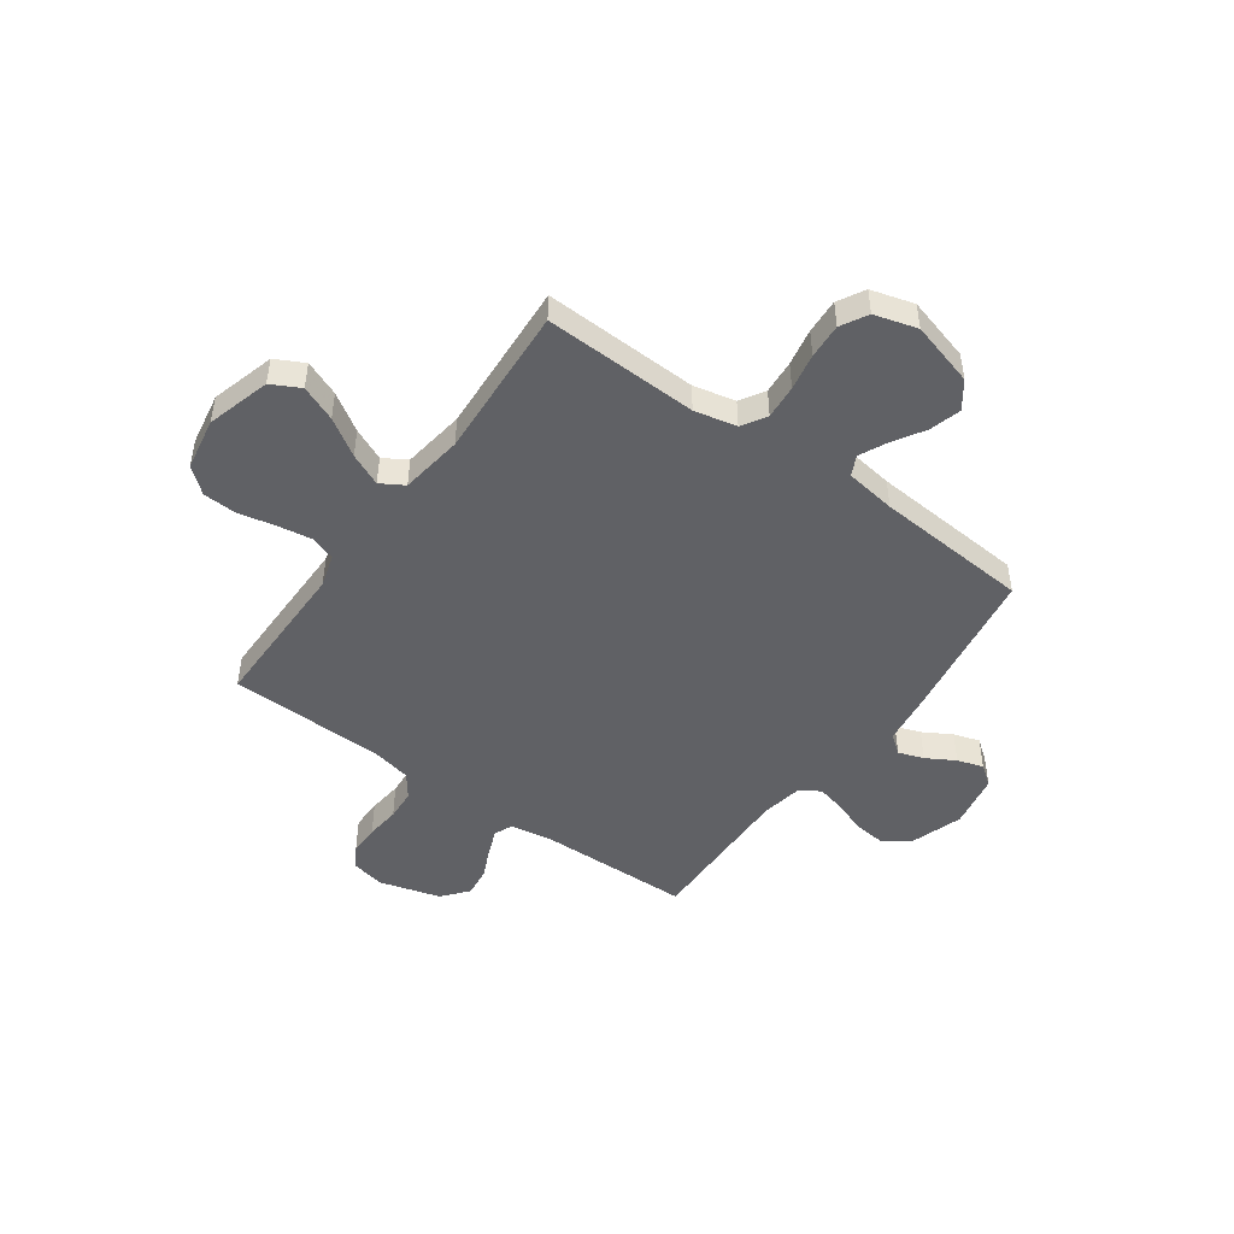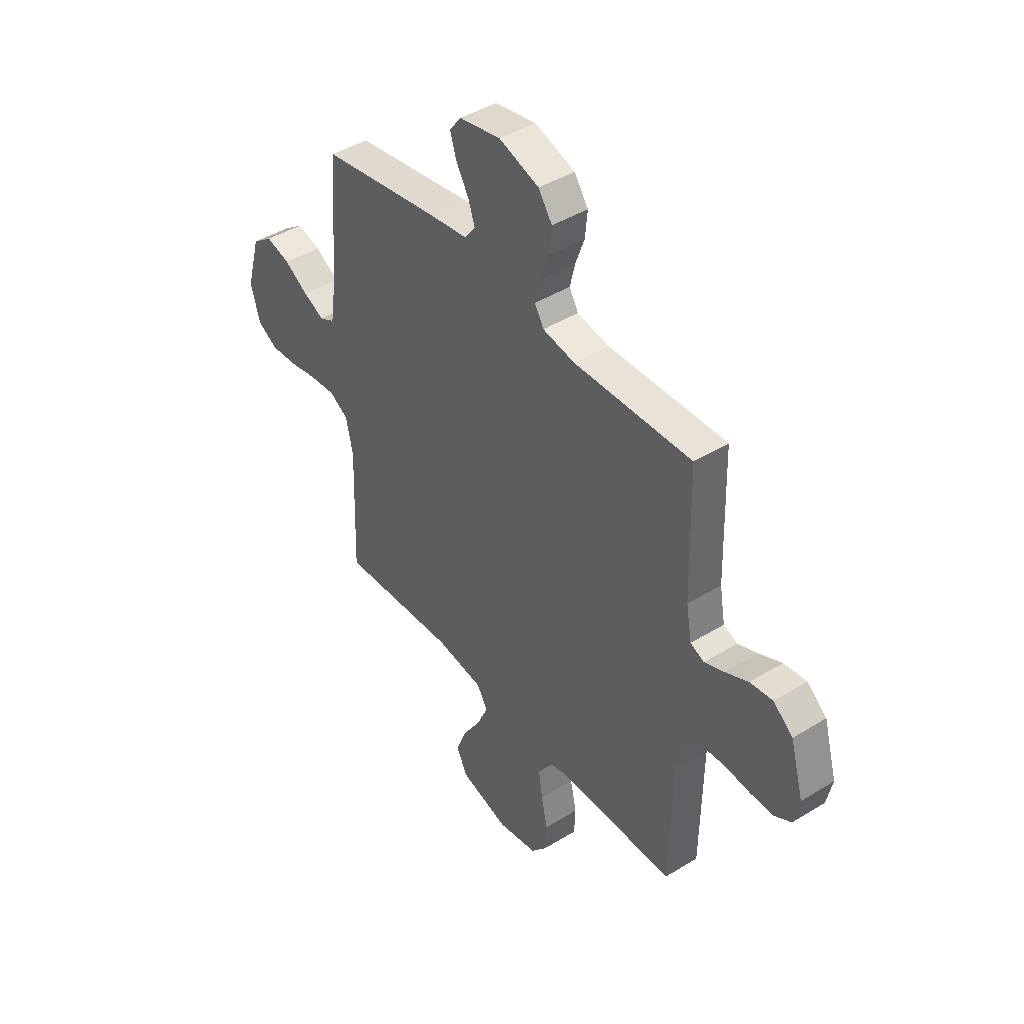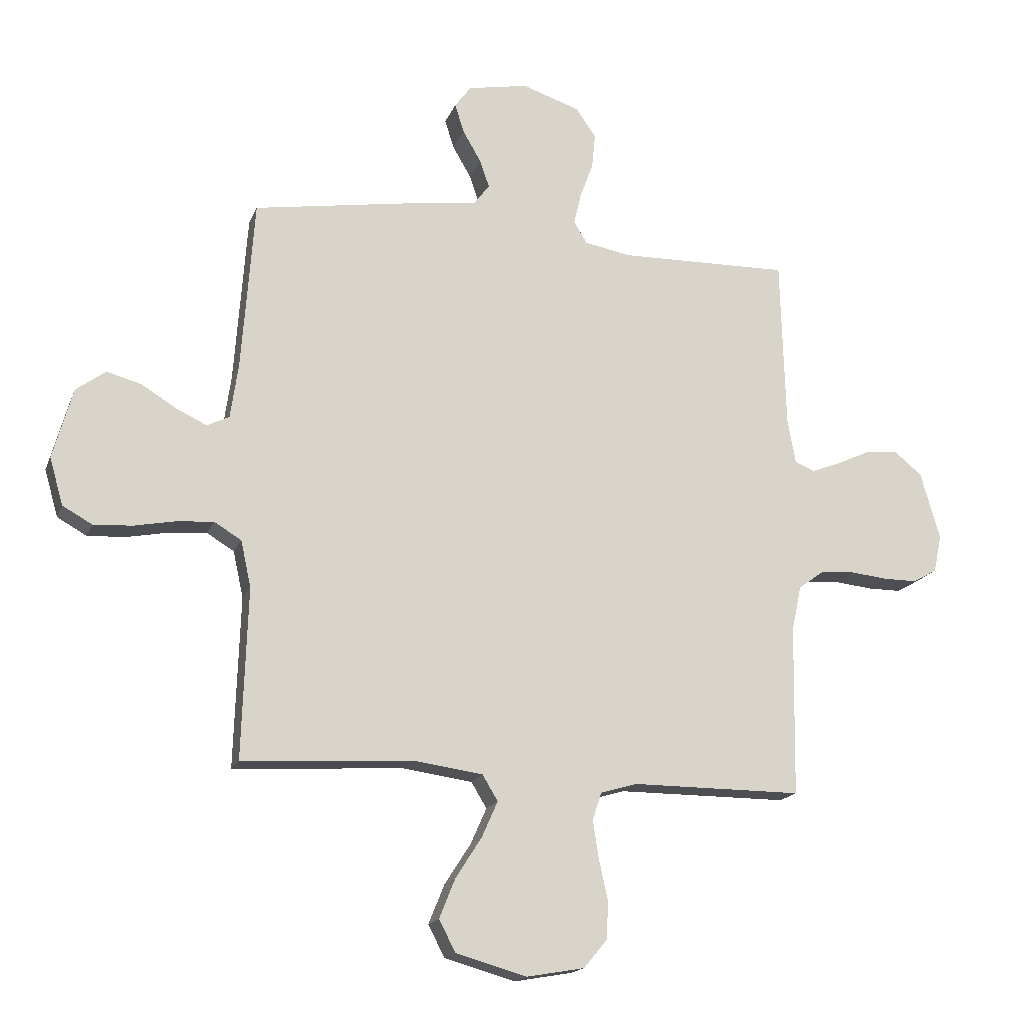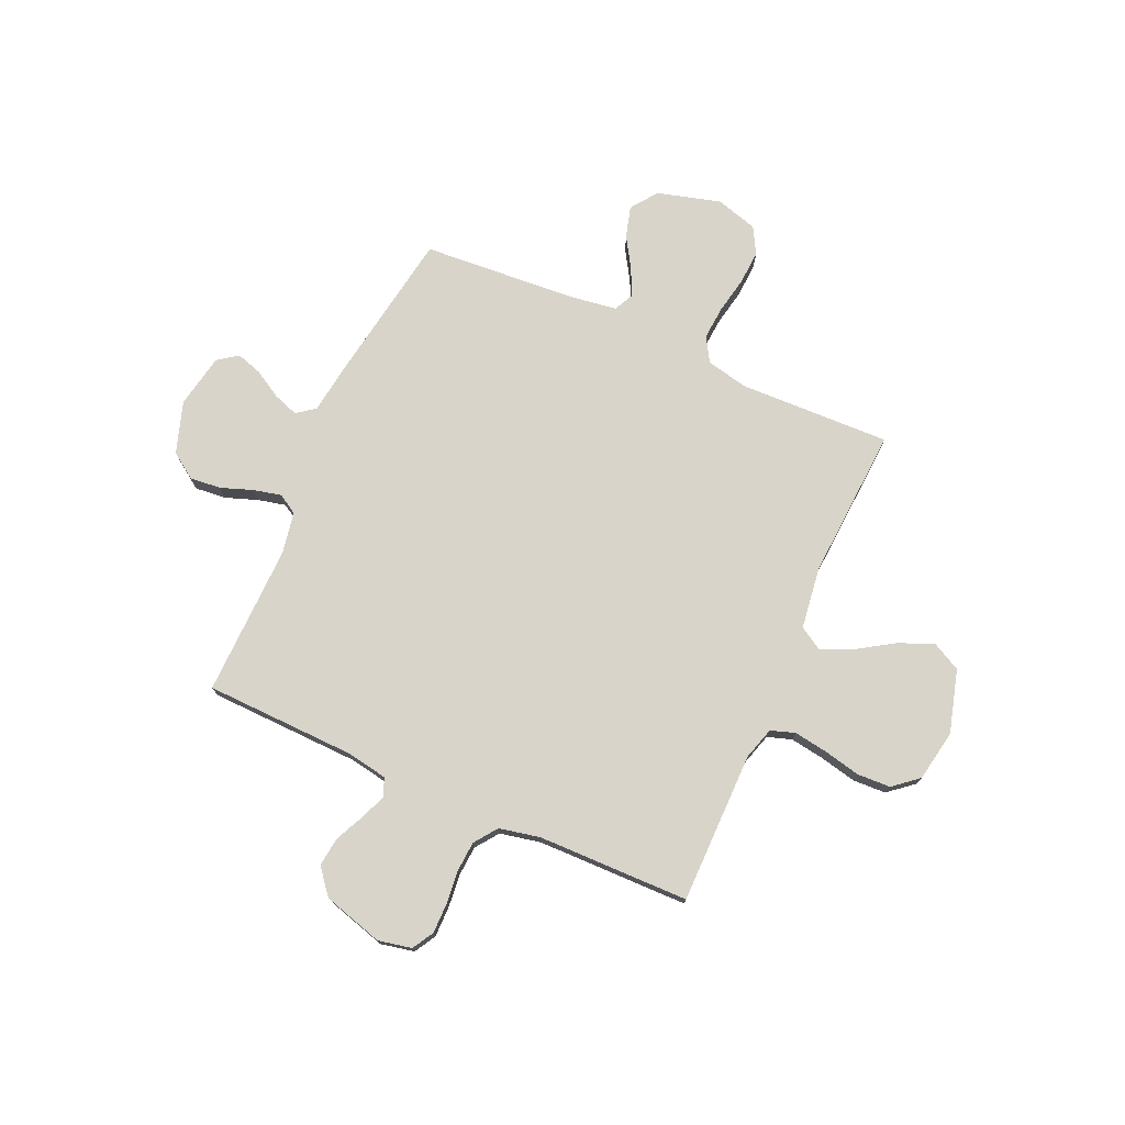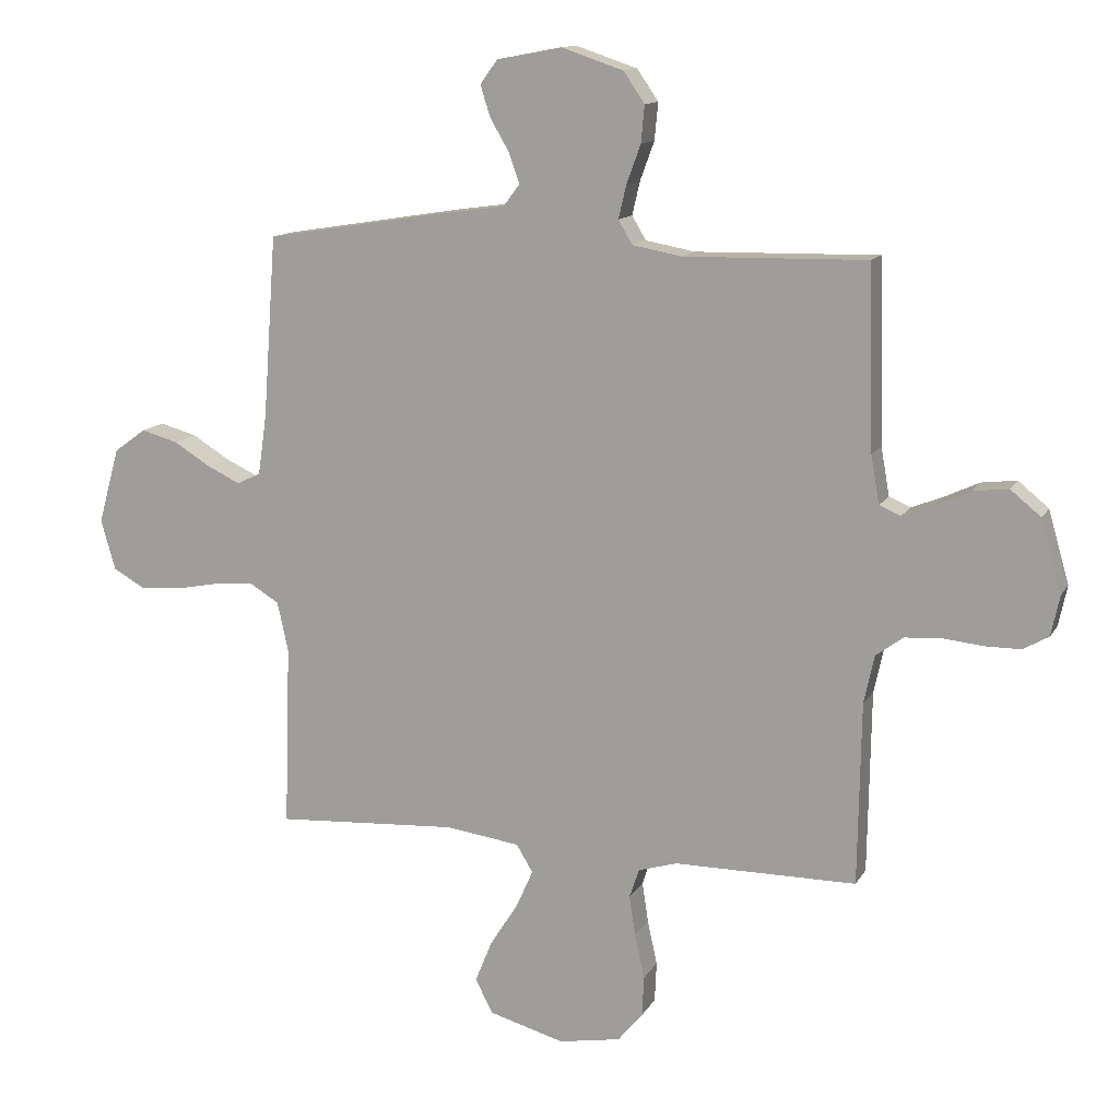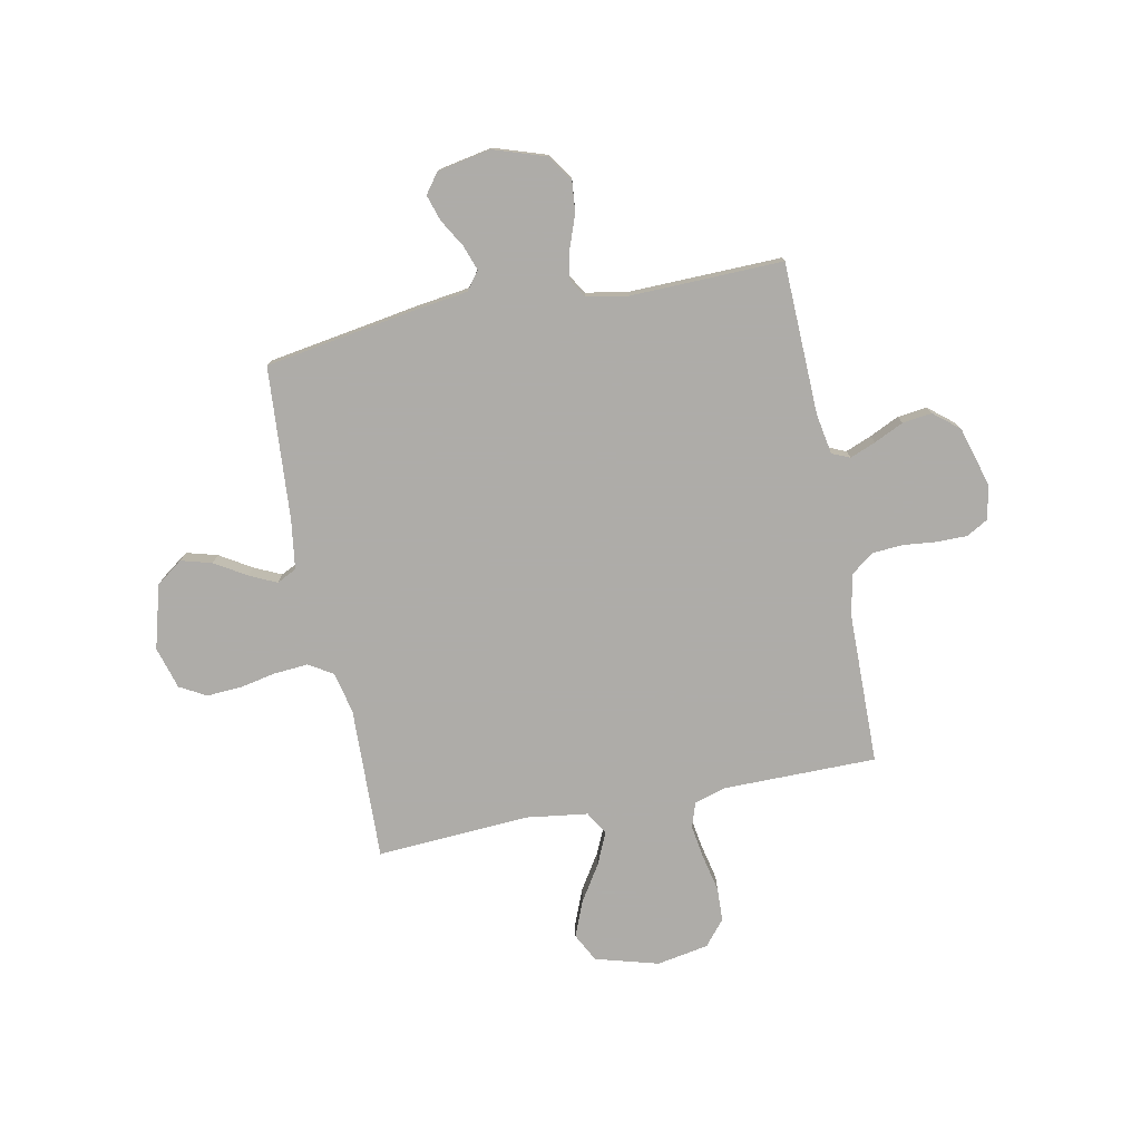
<metadata>
{"format":"obj","ext":"obj","renderer":"f3d","projection":"perspective","resolution":1024,"background":"white","views":[{"elev":-47.9,"azim":-125.7,"up":"+Y"},{"elev":43.1,"azim":53.8,"up":"+Z"},{"elev":-17.1,"azim":-16.7,"up":"+Z"},{"elev":75.2,"azim":114.1,"up":"+Y"},{"elev":12.8,"azim":19.4,"up":"+Z"},{"elev":-77.0,"azim":11.4,"up":"+Y"}]}
</metadata>
<code>
v 0.5 0.07 0.5
v 0.508 0.07 0.2
v 0.522 0.07 0.121
v 0.557 0.07 0.106
v 0.608 0.07 0.126
v 0.666 0.07 0.153
v 0.724 0.07 0.16
v 0.774 0.07 0.119
v 0.808 0.07 0
v 0.794 0.07 -0.066
v 0.752 0.07 -0.09
v 0.693 0.07 -0.09
v 0.627 0.07 -0.083
v 0.567 0.07 -0.087
v 0.522 0.07 -0.12
v 0.505 0.07 -0.2
v 0.5 0.07 -0.5
v 0.2 0.07 -0.5
v 0.136 0.07 -0.519
v 0.12 0.07 -0.567
v 0.13 0.07 -0.633
v 0.146 0.07 -0.706
v 0.143 0.07 -0.772
v 0.102 0.07 -0.821
v 0 0.07 -0.839
v -0.124 0.07 -0.804
v -0.153 0.07 -0.748
v -0.125 0.07 -0.679
v -0.079 0.07 -0.607
v -0.051 0.07 -0.544
v -0.078 0.07 -0.499
v -0.2 0.07 -0.482
v -0.5 0.07 -0.5
v -0.49 0.07 -0.2
v -0.508 0.07 -0.118
v -0.556 0.07 -0.089
v -0.622 0.07 -0.094
v -0.694 0.07 -0.108
v -0.762 0.07 -0.112
v -0.814 0.07 -0.083
v -0.838 0.07 0
v -0.803 0.07 0.125
v -0.751 0.07 0.163
v -0.69 0.07 0.146
v -0.628 0.07 0.108
v -0.575 0.07 0.083
v -0.536 0.07 0.102
v -0.522 0.07 0.2
v -0.5 0.07 0.5
v -0.2 0.07 0.548
v -0.097 0.07 0.562
v -0.07 0.07 0.598
v -0.087 0.07 0.647
v -0.119 0.07 0.702
v -0.135 0.07 0.753
v -0.106 0.07 0.792
v 0 0.07 0.812
v 0.102 0.07 0.778
v 0.137 0.07 0.727
v 0.131 0.07 0.666
v 0.108 0.07 0.603
v 0.095 0.07 0.548
v 0.118 0.07 0.509
v 0.2 0.07 0.494
v 0.5 0 0.5
v 0.508 0 0.2
v 0.522 0 0.121
v 0.557 0 0.106
v 0.608 0 0.126
v 0.666 0 0.153
v 0.724 0 0.16
v 0.774 0 0.119
v 0.808 0 0
v 0.794 0 -0.066
v 0.752 0 -0.09
v 0.693 0 -0.09
v 0.627 0 -0.083
v 0.567 0 -0.087
v 0.522 0 -0.12
v 0.505 0 -0.2
v 0.5 0 -0.5
v 0.2 0 -0.5
v 0.136 0 -0.519
v 0.12 0 -0.567
v 0.13 0 -0.633
v 0.146 0 -0.706
v 0.143 0 -0.772
v 0.102 0 -0.821
v 0 0 -0.839
v -0.124 0 -0.804
v -0.153 0 -0.748
v -0.125 0 -0.679
v -0.079 0 -0.607
v -0.051 0 -0.544
v -0.078 0 -0.499
v -0.2 0 -0.482
v -0.5 0 -0.5
v -0.49 0 -0.2
v -0.508 0 -0.118
v -0.556 0 -0.089
v -0.622 0 -0.094
v -0.694 0 -0.108
v -0.762 0 -0.112
v -0.814 0 -0.083
v -0.838 0 0
v -0.803 0 0.125
v -0.751 0 0.163
v -0.69 0 0.146
v -0.628 0 0.108
v -0.575 0 0.083
v -0.536 0 0.102
v -0.522 0 0.2
v -0.5 0 0.5
v -0.2 0 0.548
v -0.097 0 0.562
v -0.07 0 0.598
v -0.087 0 0.647
v -0.119 0 0.702
v -0.135 0 0.753
v -0.106 0 0.792
v 0 0 0.812
v 0.102 0 0.778
v 0.137 0 0.727
v 0.131 0 0.666
v 0.108 0 0.603
v 0.095 0 0.548
v 0.118 0 0.509
v 0.2 0 0.494
f 59 60 61
f 58 59 61
f 57 58 61
f 56 57 61
f 55 56 61
f 54 55 61
f 53 54 61
f 52 53 61 62
f 51 52 62 63
f 50 51 63
f 49 50 63
f 48 49 63
f 43 44 45
f 42 43 45
f 41 42 45
f 40 41 45
f 39 40 45
f 38 39 45
f 37 38 45
f 36 37 45 46
f 35 36 46 47
f 32 33 34
f 48 63 64
f 47 48 64
f 35 47 64
f 34 35 64
f 32 34 64
f 31 32 64
f 27 28 29
f 26 27 29
f 25 26 29
f 24 25 29
f 23 24 29
f 22 23 29
f 21 22 29
f 16 17 18
f 15 16 18 19
f 11 12 13
f 10 11 13
f 9 10 13
f 8 9 13
f 7 8 13
f 6 7 13
f 5 6 13
f 4 5 13 14
f 3 4 14 15
f 64 1 2
f 31 64 2
f 30 31 2
f 20 21 29 30
f 19 20 30
f 15 19 30
f 3 15 30
f 2 3 30
f 125 124 123
f 125 123 122
f 125 122 121
f 125 121 120
f 125 120 119
f 125 119 118
f 125 118 117
f 126 125 117 116
f 127 126 116 115
f 127 115 114
f 127 114 113
f 127 113 112
f 109 108 107
f 109 107 106
f 109 106 105
f 109 105 104
f 109 104 103
f 109 103 102
f 109 102 101
f 110 109 101 100
f 111 110 100 99
f 98 97 96
f 128 127 112
f 128 112 111
f 128 111 99
f 128 99 98
f 128 98 96
f 128 96 95
f 93 92 91
f 93 91 90
f 93 90 89
f 93 89 88
f 93 88 87
f 93 87 86
f 93 86 85
f 82 81 80
f 83 82 80 79
f 77 76 75
f 77 75 74
f 77 74 73
f 77 73 72
f 77 72 71
f 77 71 70
f 77 70 69
f 78 77 69 68
f 79 78 68 67
f 66 65 128
f 66 128 95
f 66 95 94
f 94 93 85 84
f 94 84 83
f 94 83 79
f 94 79 67
f 94 67 66
f 1 65 66 2
f 2 66 67 3
f 3 67 68 4
f 4 68 69 5
f 5 69 70 6
f 6 70 71 7
f 7 71 72 8
f 8 72 73 9
f 9 73 74 10
f 10 74 75 11
f 11 75 76 12
f 12 76 77 13
f 13 77 78 14
f 14 78 79 15
f 15 79 80 16
f 16 80 81 17
f 17 81 82 18
f 18 82 83 19
f 19 83 84 20
f 20 84 85 21
f 21 85 86 22
f 22 86 87 23
f 23 87 88 24
f 24 88 89 25
f 25 89 90 26
f 26 90 91 27
f 27 91 92 28
f 28 92 93 29
f 29 93 94 30
f 30 94 95 31
f 31 95 96 32
f 32 96 97 33
f 33 97 98 34
f 34 98 99 35
f 35 99 100 36
f 36 100 101 37
f 37 101 102 38
f 38 102 103 39
f 39 103 104 40
f 40 104 105 41
f 41 105 106 42
f 42 106 107 43
f 43 107 108 44
f 44 108 109 45
f 45 109 110 46
f 46 110 111 47
f 47 111 112 48
f 48 112 113 49
f 49 113 114 50
f 50 114 115 51
f 51 115 116 52
f 52 116 117 53
f 53 117 118 54
f 54 118 119 55
f 55 119 120 56
f 56 120 121 57
f 57 121 122 58
f 58 122 123 59
f 59 123 124 60
f 60 124 125 61
f 61 125 126 62
f 62 126 127 63
f 63 127 128 64
f 64 128 65 1

</code>
